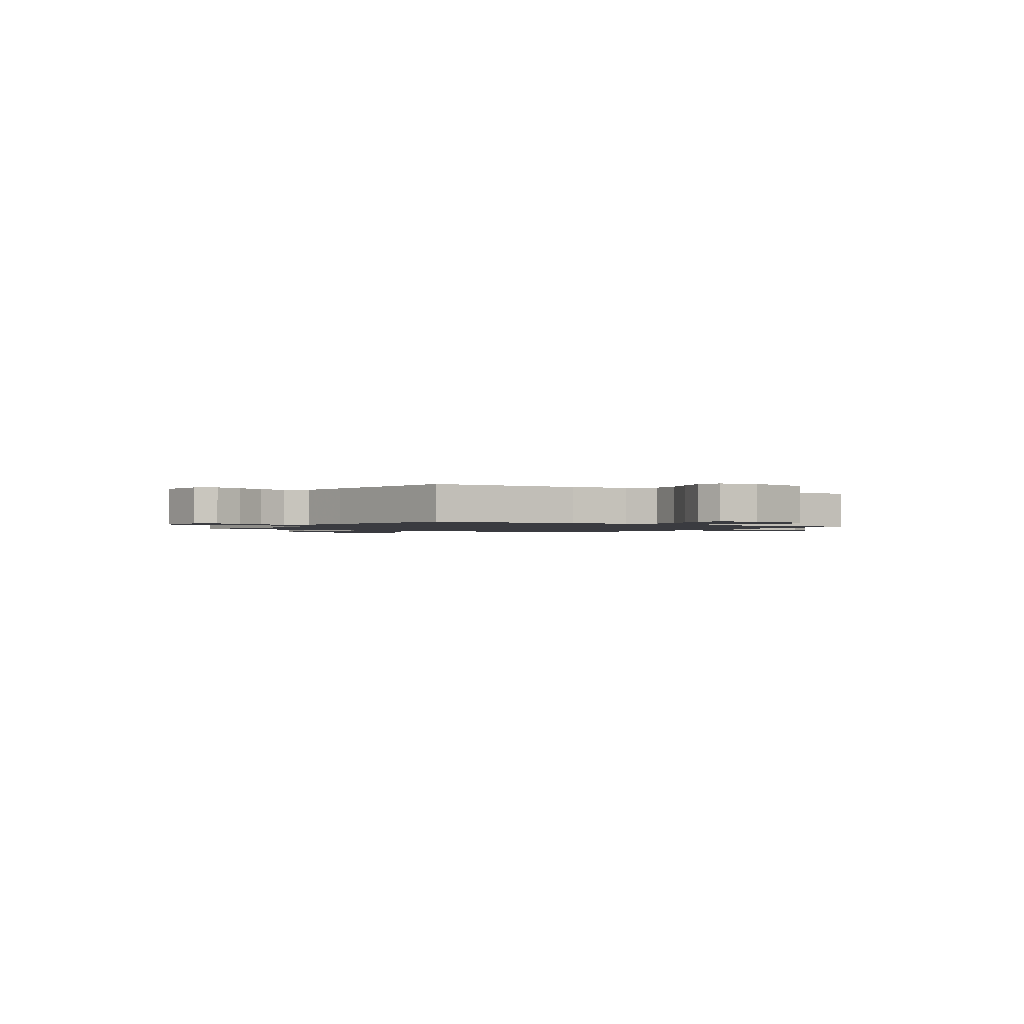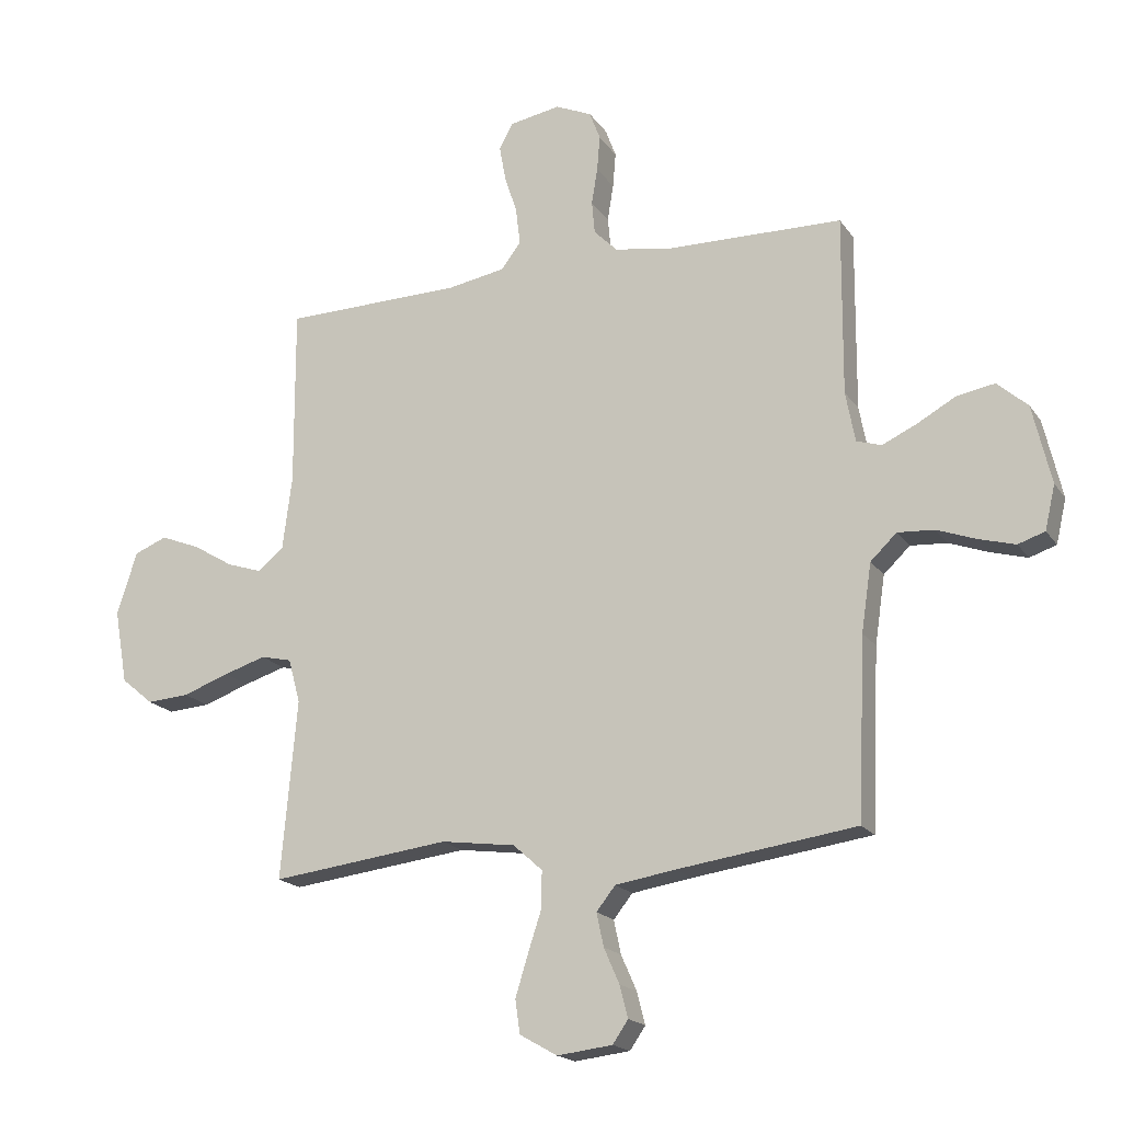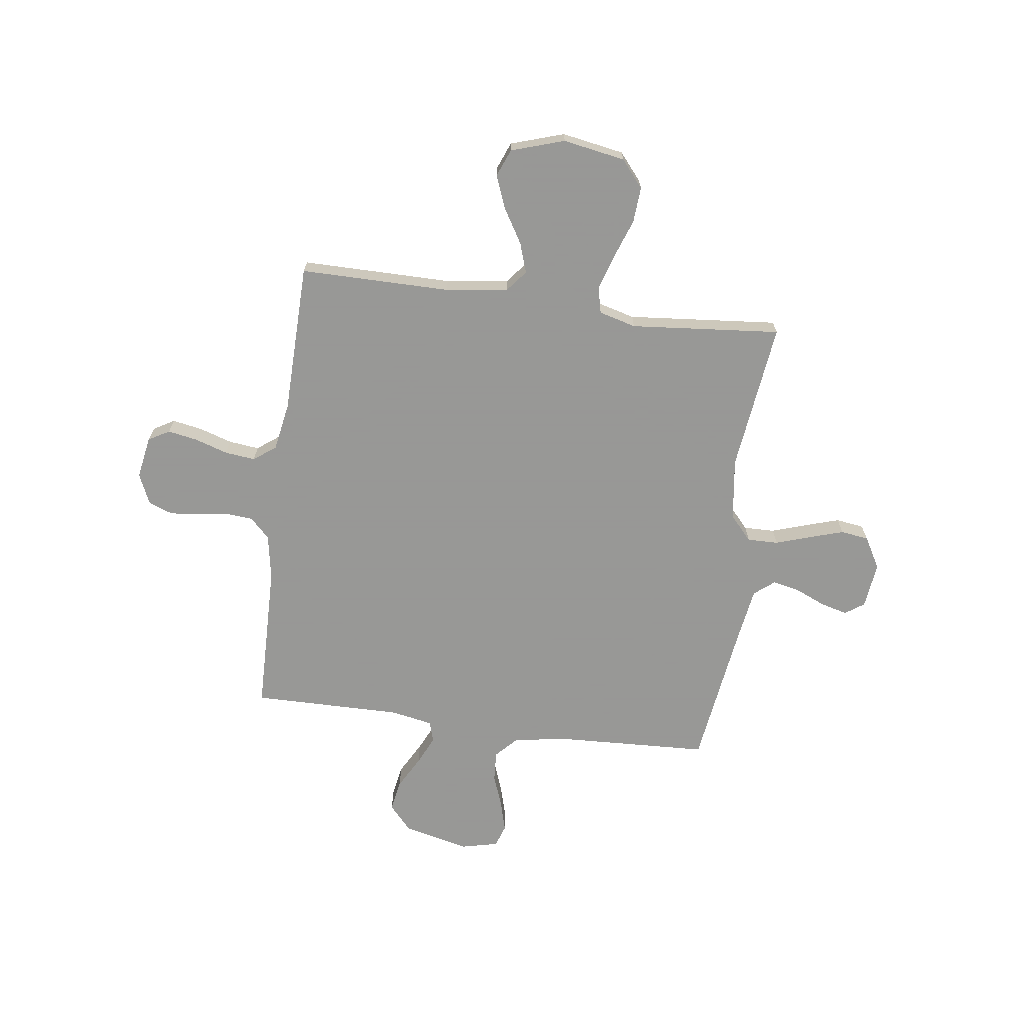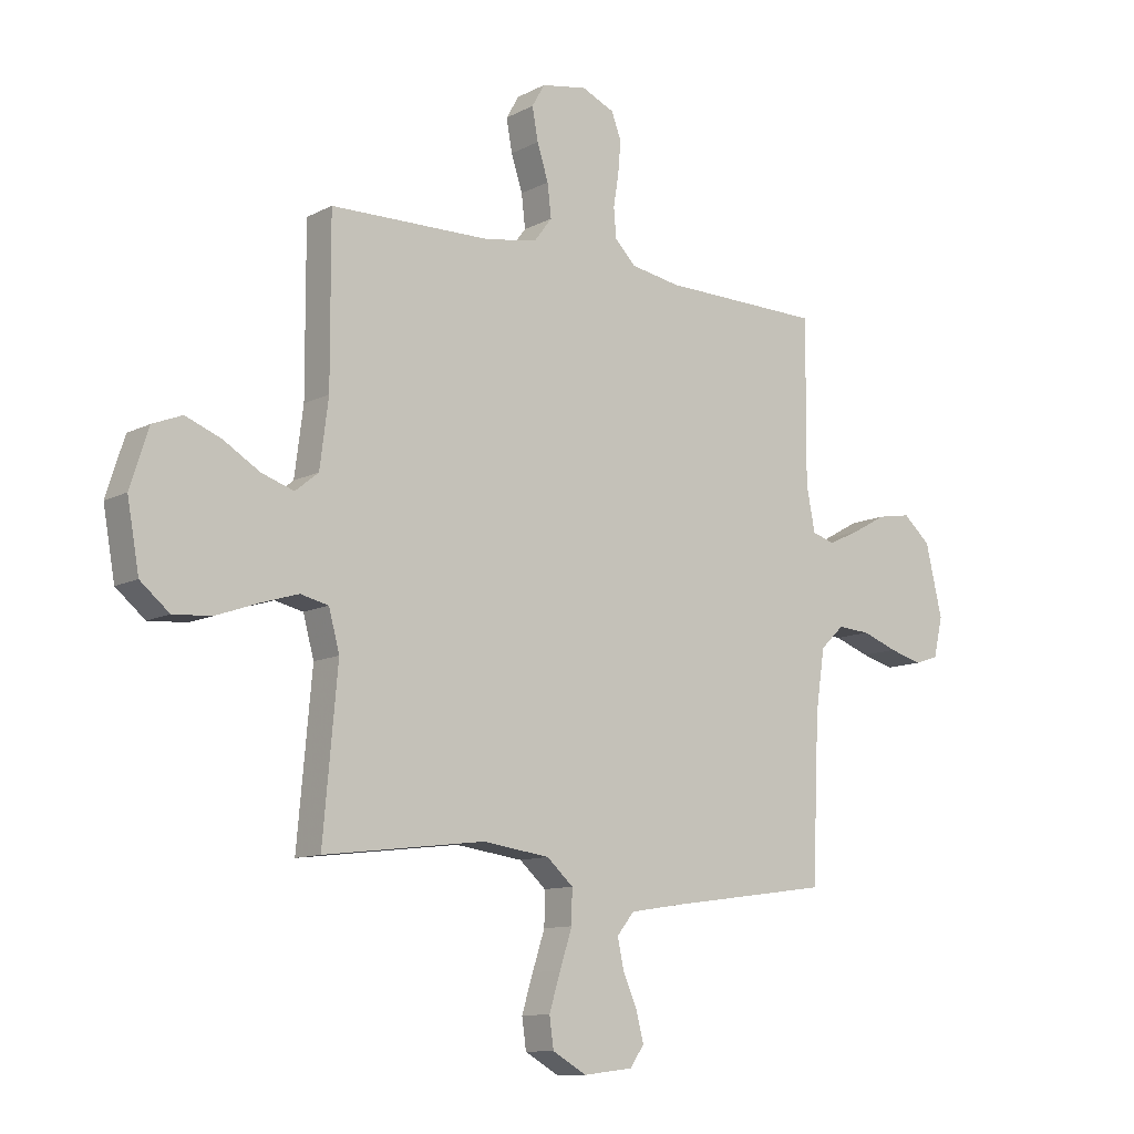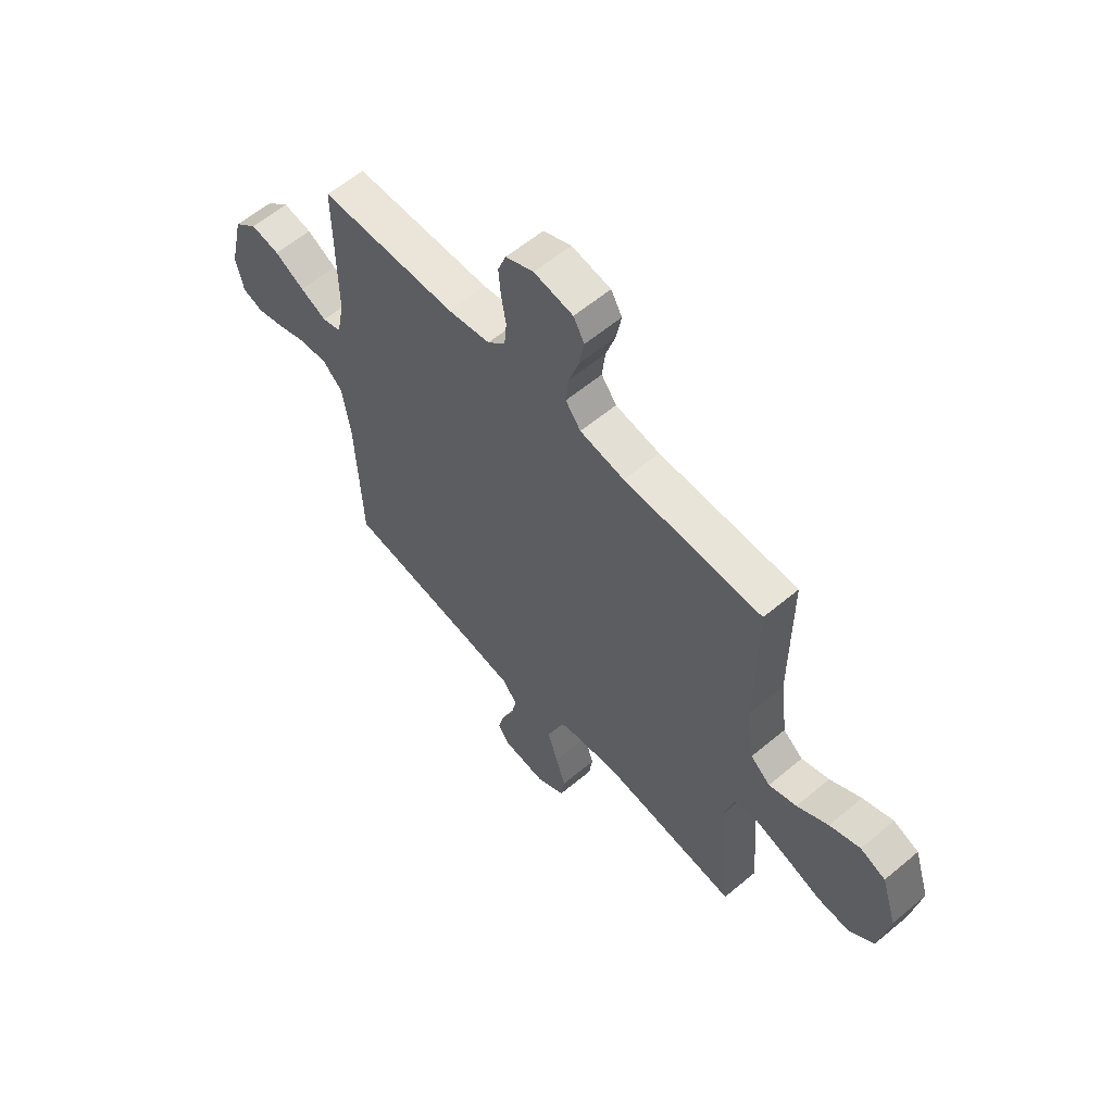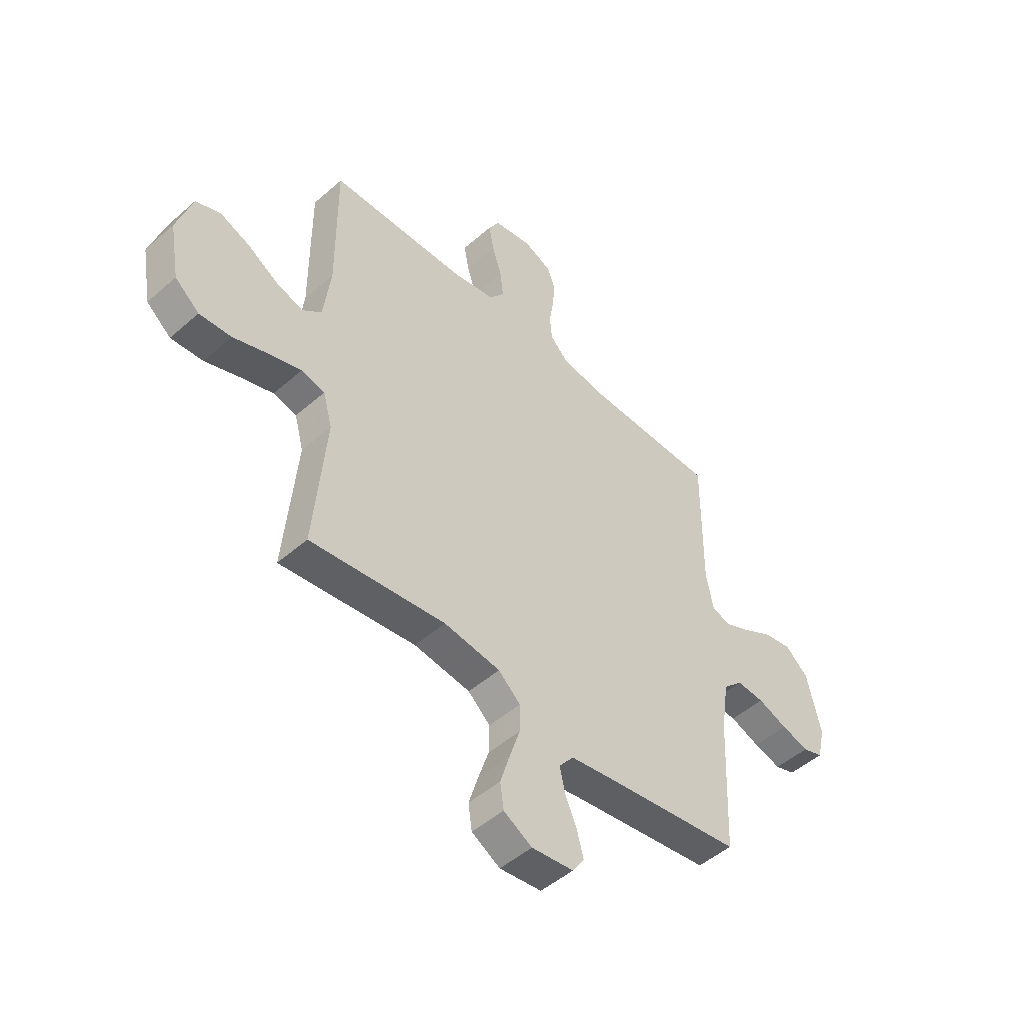
<metadata>
{"format":"obj","ext":"obj","renderer":"f3d","projection":"perspective","resolution":1024,"background":"white","views":[{"elev":-1.4,"azim":-122.9,"up":"+Y"},{"elev":-18.2,"azim":-156.3,"up":"+Z"},{"elev":-68.4,"azim":82.4,"up":"+Y"},{"elev":-11.0,"azim":141.5,"up":"+Z"},{"elev":59.6,"azim":49.3,"up":"+Z"},{"elev":-48.9,"azim":134.2,"up":"+Z"}]}
</metadata>
<code>
v 0.5 0.07 -0.5
v 0.2 0.07 -0.463
v 0.075 0.07 -0.48
v 0.026 0.07 -0.524
v 0.027 0.07 -0.586
v 0.05 0.07 -0.656
v 0.071 0.07 -0.724
v 0.063 0.07 -0.78
v 0 0.07 -0.816
v -0.093 0.07 -0.805
v -0.119 0.07 -0.767
v -0.105 0.07 -0.713
v -0.079 0.07 -0.654
v -0.067 0.07 -0.598
v -0.099 0.07 -0.558
v -0.2 0.07 -0.542
v -0.5 0.07 -0.5
v -0.513 0.07 -0.2
v -0.53 0.07 -0.086
v -0.574 0.07 -0.044
v -0.635 0.07 -0.048
v -0.701 0.07 -0.072
v -0.762 0.07 -0.089
v -0.807 0.07 -0.074
v -0.824 0.07 0
v -0.793 0.07 0.132
v -0.742 0.07 0.177
v -0.679 0.07 0.166
v -0.614 0.07 0.13
v -0.556 0.07 0.103
v -0.514 0.07 0.116
v -0.498 0.07 0.2
v -0.5 0.07 0.5
v -0.2 0.07 0.505
v -0.108 0.07 0.521
v -0.069 0.07 0.56
v -0.064 0.07 0.615
v -0.074 0.07 0.676
v -0.079 0.07 0.735
v -0.061 0.07 0.783
v 0 0.07 0.81
v 0.085 0.07 0.795
v 0.109 0.07 0.753
v 0.098 0.07 0.693
v 0.077 0.07 0.628
v 0.07 0.07 0.567
v 0.103 0.07 0.523
v 0.2 0.07 0.506
v 0.5 0.07 0.5
v 0.499 0.07 0.2
v 0.515 0.07 0.076
v 0.558 0.07 0.041
v 0.618 0.07 0.061
v 0.686 0.07 0.102
v 0.752 0.07 0.128
v 0.807 0.07 0.106
v 0.841 0.07 0
v 0.819 0.07 -0.124
v 0.765 0.07 -0.169
v 0.694 0.07 -0.164
v 0.616 0.07 -0.136
v 0.545 0.07 -0.114
v 0.493 0.07 -0.126
v 0.473 0.07 -0.2
v 0.5 0 -0.5
v 0.2 0 -0.463
v 0.075 0 -0.48
v 0.026 0 -0.524
v 0.027 0 -0.586
v 0.05 0 -0.656
v 0.071 0 -0.724
v 0.063 0 -0.78
v 0 0 -0.816
v -0.093 0 -0.805
v -0.119 0 -0.767
v -0.105 0 -0.713
v -0.079 0 -0.654
v -0.067 0 -0.598
v -0.099 0 -0.558
v -0.2 0 -0.542
v -0.5 0 -0.5
v -0.513 0 -0.2
v -0.53 0 -0.086
v -0.574 0 -0.044
v -0.635 0 -0.048
v -0.701 0 -0.072
v -0.762 0 -0.089
v -0.807 0 -0.074
v -0.824 0 0
v -0.793 0 0.132
v -0.742 0 0.177
v -0.679 0 0.166
v -0.614 0 0.13
v -0.556 0 0.103
v -0.514 0 0.116
v -0.498 0 0.2
v -0.5 0 0.5
v -0.2 0 0.505
v -0.108 0 0.521
v -0.069 0 0.56
v -0.064 0 0.615
v -0.074 0 0.676
v -0.079 0 0.735
v -0.061 0 0.783
v 0 0 0.81
v 0.085 0 0.795
v 0.109 0 0.753
v 0.098 0 0.693
v 0.077 0 0.628
v 0.07 0 0.567
v 0.103 0 0.523
v 0.2 0 0.506
v 0.5 0 0.5
v 0.499 0 0.2
v 0.515 0 0.076
v 0.558 0 0.041
v 0.618 0 0.061
v 0.686 0 0.102
v 0.752 0 0.128
v 0.807 0 0.106
v 0.841 0 0
v 0.819 0 -0.124
v 0.765 0 -0.169
v 0.694 0 -0.164
v 0.616 0 -0.136
v 0.545 0 -0.114
v 0.493 0 -0.126
v 0.473 0 -0.2
f 58 59 60 61
f 58 61 62
f 57 58 62
f 56 57 62 63
f 53 54 55 56
f 52 53 56 63
f 48 49 50
f 47 48 50 51
f 42 43 44 45
f 42 45 46
f 41 42 46
f 40 41 46
f 37 38 39 40
f 37 40 46
f 36 37 46 47
f 32 33 34
f 31 32 34 35
f 26 27 28 29
f 26 29 30
f 25 26 30
f 24 25 30 31
f 21 22 23 24
f 16 17 18
f 15 16 18 19
f 10 11 12 13
f 10 13 14
f 9 10 14
f 8 9 14
f 5 6 7 8
f 5 8 14
f 4 5 14 15
f 64 1 2
f 63 64 2 3
f 51 52 63 3
f 35 36 47 51
f 31 35 51 3
f 21 24 31
f 20 21 31
f 19 20 31 3
f 3 4 15 19
f 125 124 123 122
f 126 125 122
f 126 122 121
f 127 126 121 120
f 120 119 118 117
f 127 120 117 116
f 114 113 112
f 115 114 112 111
f 109 108 107 106
f 110 109 106
f 110 106 105
f 110 105 104
f 104 103 102 101
f 110 104 101
f 111 110 101 100
f 98 97 96
f 99 98 96 95
f 93 92 91 90
f 94 93 90
f 94 90 89
f 95 94 89 88
f 88 87 86 85
f 82 81 80
f 83 82 80 79
f 77 76 75 74
f 78 77 74
f 78 74 73
f 78 73 72
f 72 71 70 69
f 78 72 69
f 79 78 69 68
f 66 65 128
f 67 66 128 127
f 67 127 116 115
f 115 111 100 99
f 67 115 99 95
f 95 88 85
f 95 85 84
f 67 95 84 83
f 83 79 68 67
f 1 65 66 2
f 2 66 67 3
f 3 67 68 4
f 4 68 69 5
f 5 69 70 6
f 6 70 71 7
f 7 71 72 8
f 8 72 73 9
f 9 73 74 10
f 10 74 75 11
f 11 75 76 12
f 12 76 77 13
f 13 77 78 14
f 14 78 79 15
f 15 79 80 16
f 16 80 81 17
f 17 81 82 18
f 18 82 83 19
f 19 83 84 20
f 20 84 85 21
f 21 85 86 22
f 22 86 87 23
f 23 87 88 24
f 24 88 89 25
f 25 89 90 26
f 26 90 91 27
f 27 91 92 28
f 28 92 93 29
f 29 93 94 30
f 30 94 95 31
f 31 95 96 32
f 32 96 97 33
f 33 97 98 34
f 34 98 99 35
f 35 99 100 36
f 36 100 101 37
f 37 101 102 38
f 38 102 103 39
f 39 103 104 40
f 40 104 105 41
f 41 105 106 42
f 42 106 107 43
f 43 107 108 44
f 44 108 109 45
f 45 109 110 46
f 46 110 111 47
f 47 111 112 48
f 48 112 113 49
f 49 113 114 50
f 50 114 115 51
f 51 115 116 52
f 52 116 117 53
f 53 117 118 54
f 54 118 119 55
f 55 119 120 56
f 56 120 121 57
f 57 121 122 58
f 58 122 123 59
f 59 123 124 60
f 60 124 125 61
f 61 125 126 62
f 62 126 127 63
f 63 127 128 64
f 64 128 65 1

</code>
